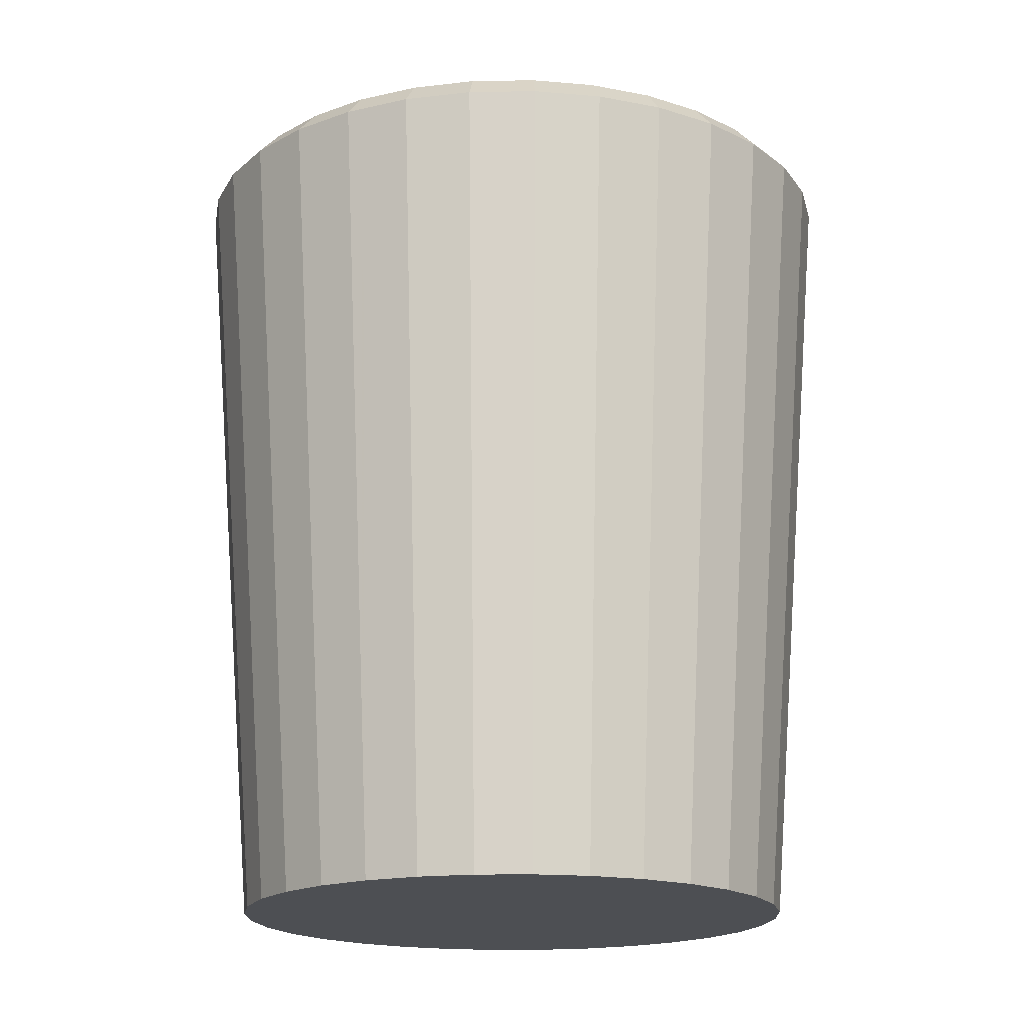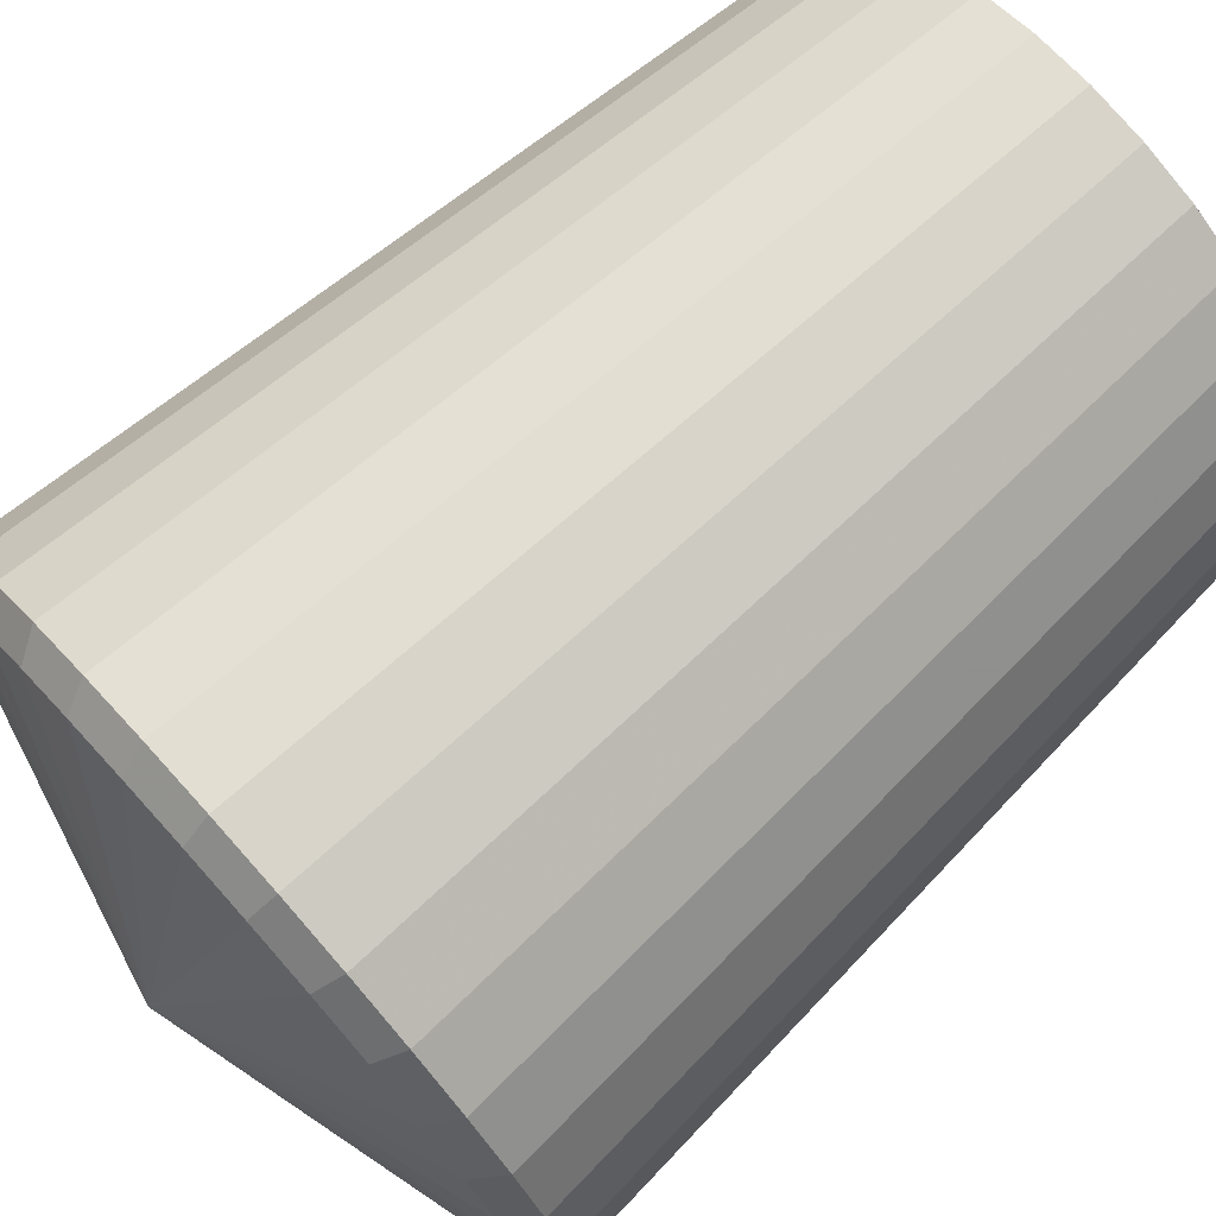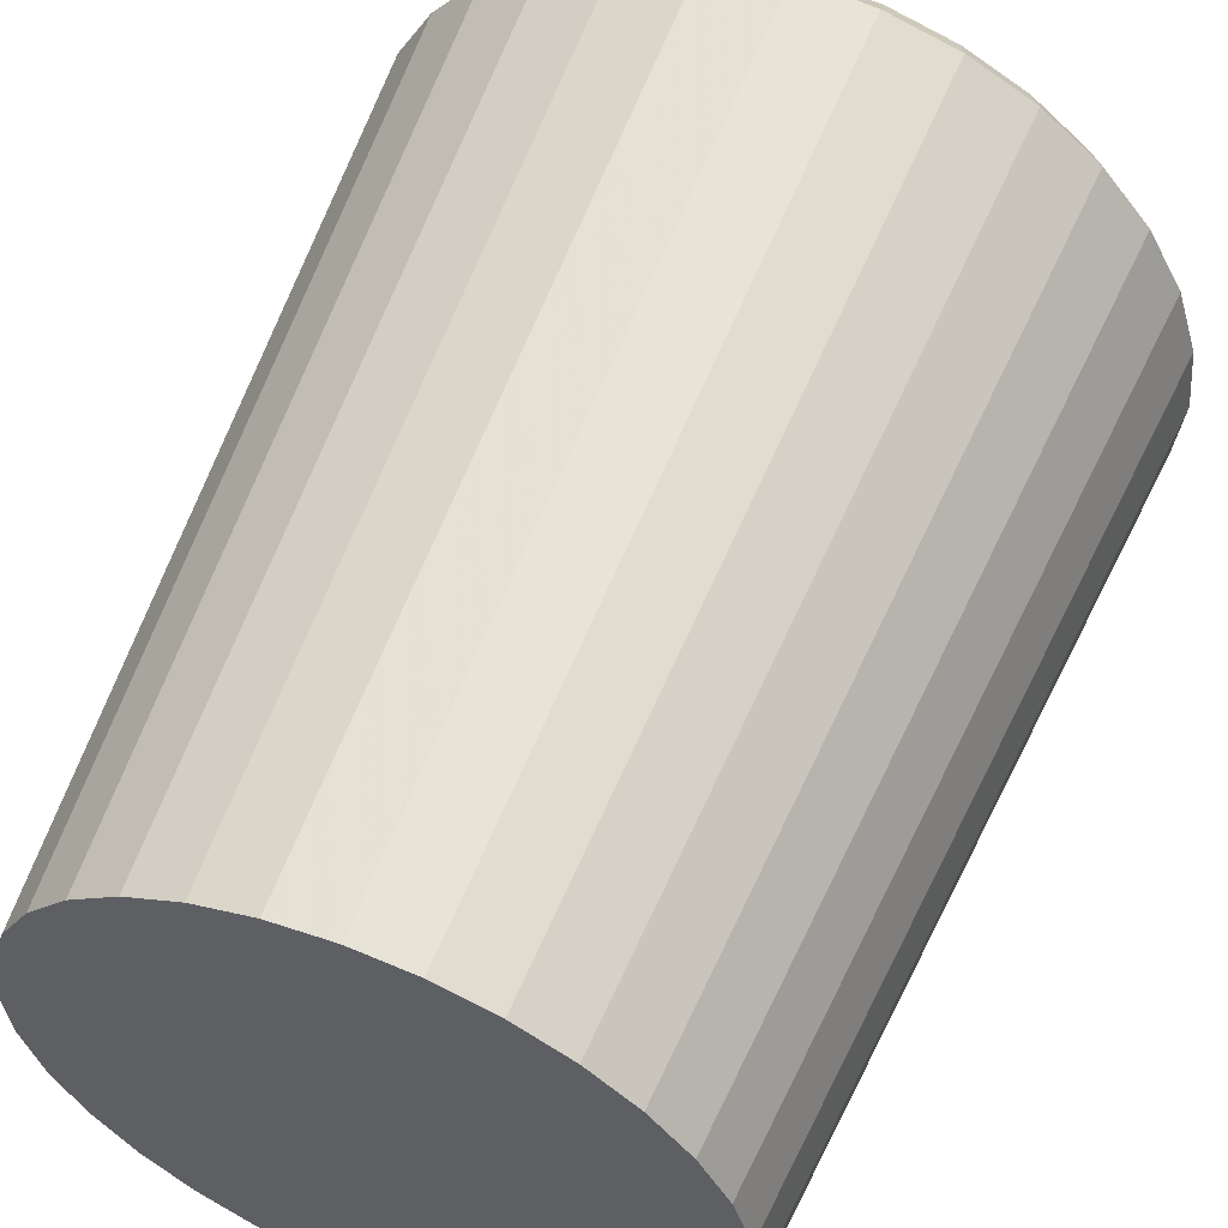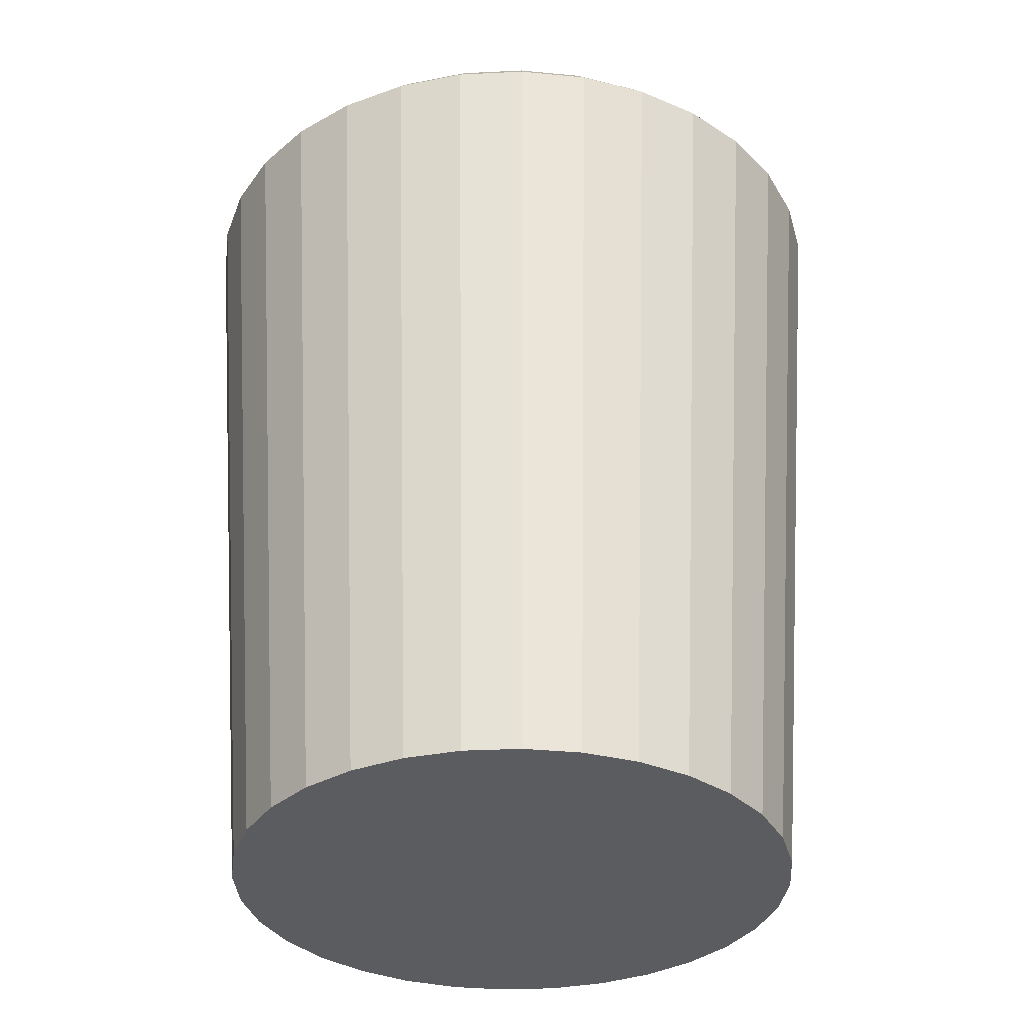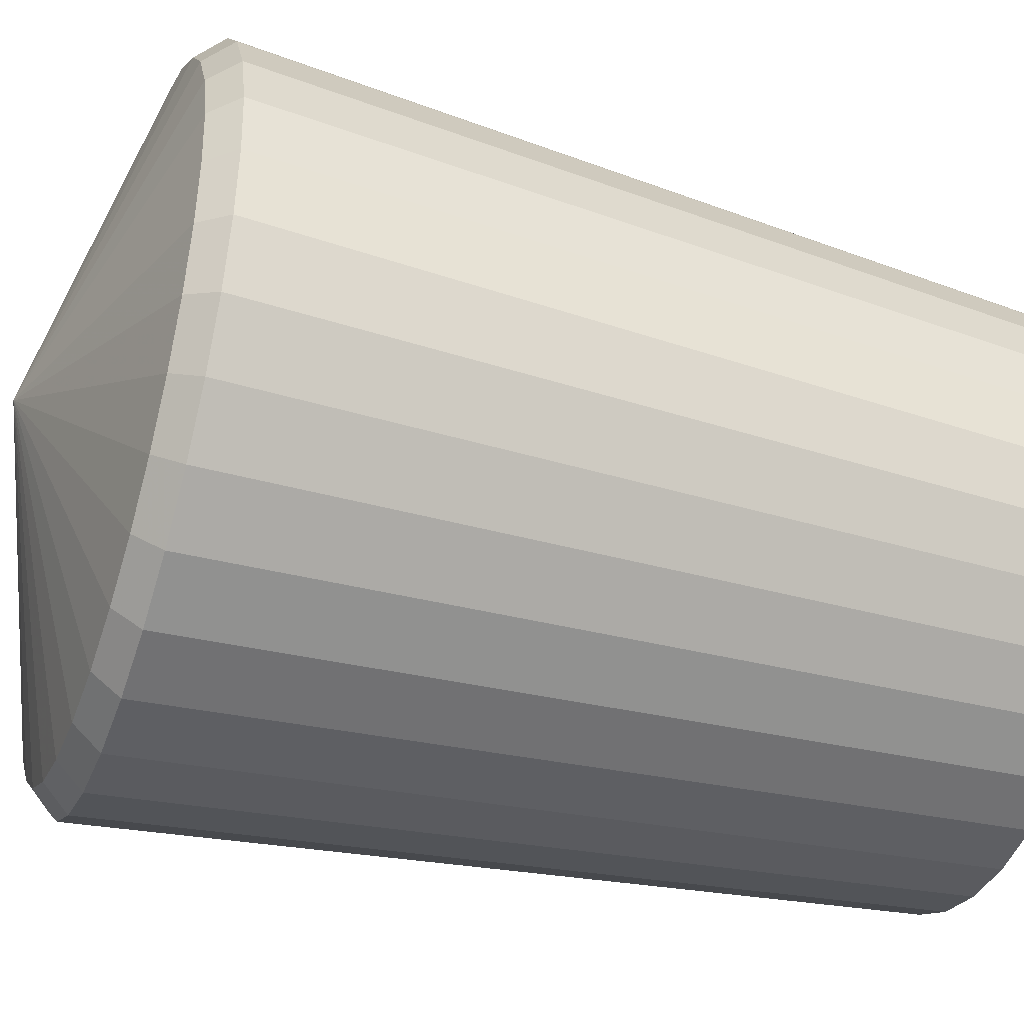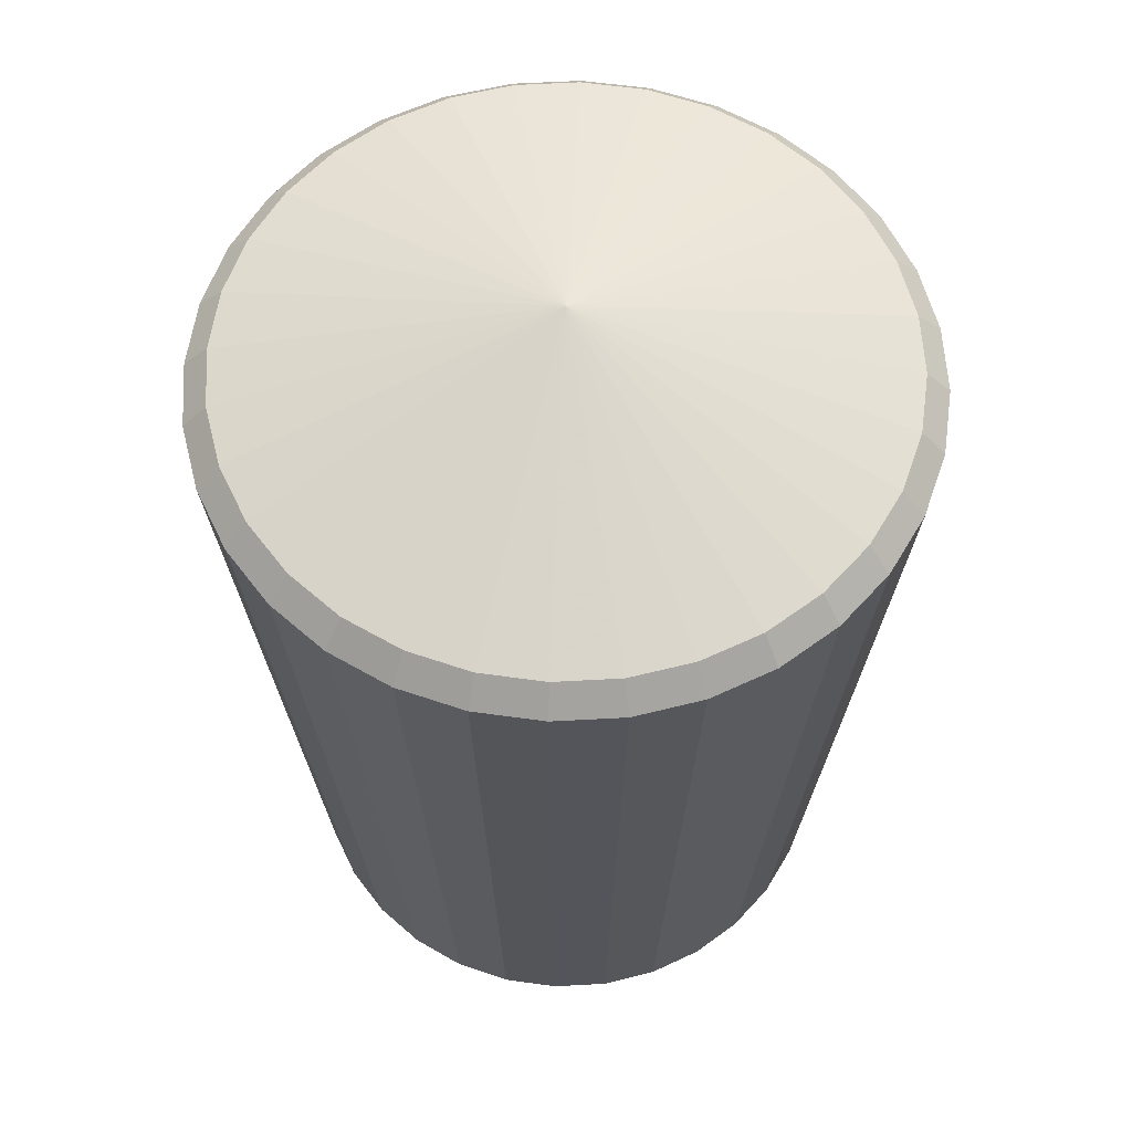
<metadata>
{"format":"obj","ext":"obj","renderer":"f3d","projection":"perspective","resolution":1024,"background":"white","views":[{"elev":-18.0,"azim":-127.7,"up":"+Y"},{"elev":75.0,"azim":-131.9,"up":"+Z"},{"elev":57.5,"azim":21.7,"up":"+Z"},{"elev":-34.1,"azim":166.9,"up":"+Y"},{"elev":-40.3,"azim":-109.1,"up":"+Z"},{"elev":60.3,"azim":-121.3,"up":"+Y"}]}
</metadata>
<code>
o Cylinder
v 0 0 -0.816
v 0.1592 0 -0.8004
v 0.3123 0 -0.7539
v 0.4534 0 -0.6785
v 0.577 0 -0.577
v 0.6785 0 -0.4534
v 0.7539 0 -0.3123
v 0.8004 0 -0.1592
v 0.816 0 -0
v 0.8004 0 0.1592
v 0.7539 0 0.3123
v 0.6785 0 0.4534
v 0.577 0 0.577
v 0.4534 0 0.6785
v 0.3123 0 0.7539
v 0.1592 0 0.8004
v 0 0 0.816
v -0.1592 0 0.8004
v -0.3123 0 0.7539
v -0.4534 0 0.6785
v -0.577 0 0.577
v -0.6785 0 0.4534
v -0.7539 0 0.3123
v -0.8004 0 0.1592
v -0.816 0 -0
v -0.8004 0 -0.1592
v -0.7539 0 -0.3123
v -0.6785 0 -0.4534
v -0.577 0 -0.577
v -0.4534 0 -0.6785
v -0.3123 0 -0.7539
v -0.1592 0 -0.8004
v 0 2.366 -0.9257
v 0 2.292 -0.9943
v 0.1806 2.366 -0.9079
v 0.194 2.292 -0.9752
v 0.3543 2.366 -0.8552
v 0.3805 2.292 -0.9186
v 0.5143 2.366 -0.7697
v 0.5524 2.292 -0.8267
v 0.6546 2.366 -0.6546
v 0.7031 2.292 -0.7031
v 0.7697 2.366 -0.5143
v 0.8267 2.292 -0.5524
v 0.8552 2.366 -0.3543
v 0.9186 2.292 -0.3805
v 0.9079 2.366 -0.1806
v 0.9752 2.292 -0.194
v 0.9257 2.366 0
v 0.9943 2.292 -0
v 0.9079 2.366 0.1806
v 0.9752 2.292 0.194
v 0.8552 2.366 0.3543
v 0.9186 2.292 0.3805
v 0.7697 2.366 0.5143
v 0.8267 2.292 0.5524
v 0.6546 2.366 0.6546
v 0.7031 2.292 0.7031
v 0.5143 2.366 0.7697
v 0.5524 2.292 0.8267
v 0.3543 2.366 0.8552
v 0.3805 2.292 0.9186
v 0.1806 2.366 0.9079
v 0.194 2.292 0.9752
v -0 2.366 0.9257
v 0 2.292 0.9943
v -0.1806 2.366 0.9079
v -0.194 2.292 0.9752
v -0.3543 2.366 0.8552
v -0.3805 2.292 0.9186
v -0.5143 2.366 0.7697
v -0.5524 2.292 0.8267
v -0.6546 2.366 0.6546
v -0.7031 2.292 0.7031
v -0.7697 2.366 0.5143
v -0.8267 2.292 0.5524
v -0.8552 2.366 0.3543
v -0.9186 2.292 0.3805
v -0.9079 2.366 0.1806
v -0.9752 2.292 0.194
v -0.9257 2.366 -0
v -0.9943 2.292 -0
v -0.9079 2.366 -0.1806
v -0.9752 2.292 -0.194
v -0.8552 2.366 -0.3543
v -0.9186 2.292 -0.3805
v -0.7697 2.366 -0.5143
v -0.8267 2.292 -0.5524
v -0.6546 2.366 -0.6546
v -0.7031 2.292 -0.7031
v -0.5143 2.366 -0.7697
v -0.5524 2.292 -0.8267
v -0.3543 2.366 -0.8552
v -0.3805 2.292 -0.9186
v -0.1806 2.366 -0.9079
v -0.194 2.292 -0.9752
v 0 2.366 -0.9257
v 0.1806 2.366 -0.9079
v 0.3543 2.366 -0.8552
v 0.5143 2.366 -0.7697
v 0.6546 2.366 -0.6546
v 0.7697 2.366 -0.5143
v 0.8552 2.366 -0.3543
v 0.9079 2.366 -0.1806
v 0.9257 2.366 0
v 0.9079 2.366 0.1806
v 0.8552 2.366 0.3543
v 0.7697 2.366 0.5143
v 0.6546 2.366 0.6546
v 0.5143 2.366 0.7697
v 0.3543 2.366 0.8552
v 0.1806 2.366 0.9079
v -0 2.366 0.9257
v -0.1806 2.366 0.9079
v -0.3543 2.366 0.8552
v -0.5143 2.366 0.7697
v -0.6546 2.366 0.6546
v -0.7697 2.366 0.5143
v -0.8552 2.366 0.3543
v -0.9079 2.366 0.1806
v -0.9257 2.366 -0
v -0.9079 2.366 -0.1806
v -0.8552 2.366 -0.3543
v -0.7697 2.366 -0.5143
v -0.6546 2.366 -0.6546
v -0.5143 2.366 -0.7697
v -0.3543 2.366 -0.8552
v -0.1806 2.366 -0.9079
v 0 2.607 0
f 32 96 34 1
f 3 38 40 4
f 4 40 42 5
f 5 42 44 6
f 6 44 46 7
f 7 46 48 8
f 8 48 50 9
f 9 50 52 10
f 10 52 54 11
f 11 54 56 12
f 12 56 58 13
f 13 58 60 14
f 14 60 62 15
f 15 62 64 16
f 16 64 66 17
f 17 66 68 18
f 18 68 70 19
f 19 70 72 20
f 20 72 74 21
f 21 74 76 22
f 22 76 78 23
f 23 78 80 24
f 24 80 82 25
f 25 82 84 26
f 26 84 86 27
f 27 86 88 28
f 28 88 90 29
f 29 90 92 30
f 30 92 94 31
f 31 94 96 32
f 1 34 36 2
f 2 36 38 3
f 1 2 3 4 5 6 7 8 9 10 11 12 13 14 15 16 17 18 19 20 21 22 23 24 25 26 27 28 29 30 31 32
f 36 34 33 35
f 38 36 35 37
f 40 38 37 39
f 42 40 39 41
f 44 42 41 43
f 46 44 43 45
f 48 46 45 47
f 50 48 47 49
f 52 50 49 51
f 54 52 51 53
f 56 54 53 55
f 58 56 55 57
f 60 58 57 59
f 62 60 59 61
f 64 62 61 63
f 66 64 63 65
f 68 66 65 67
f 70 68 67 69
f 72 70 69 71
f 74 72 71 73
f 76 74 73 75
f 78 76 75 77
f 80 78 77 79
f 82 80 79 81
f 84 82 81 83
f 86 84 83 85
f 88 86 85 87
f 90 88 87 89
f 92 90 89 91
f 94 92 91 93
f 96 94 93 95
f 34 96 95 33
f 98 97 129
f 97 128 129
f 128 127 129
f 127 126 129
f 126 125 129
f 125 124 129
f 124 123 129
f 123 122 129
f 122 121 129
f 121 120 129
f 120 119 129
f 119 118 129
f 118 117 129
f 117 116 129
f 116 115 129
f 115 114 129
f 114 113 129
f 113 112 129
f 112 111 129
f 111 110 129
f 110 109 129
f 109 108 129
f 108 107 129
f 107 106 129
f 106 105 129
f 105 104 129
f 104 103 129
f 103 102 129
f 102 101 129
f 101 100 129
f 100 99 129
f 99 98 129

</code>
